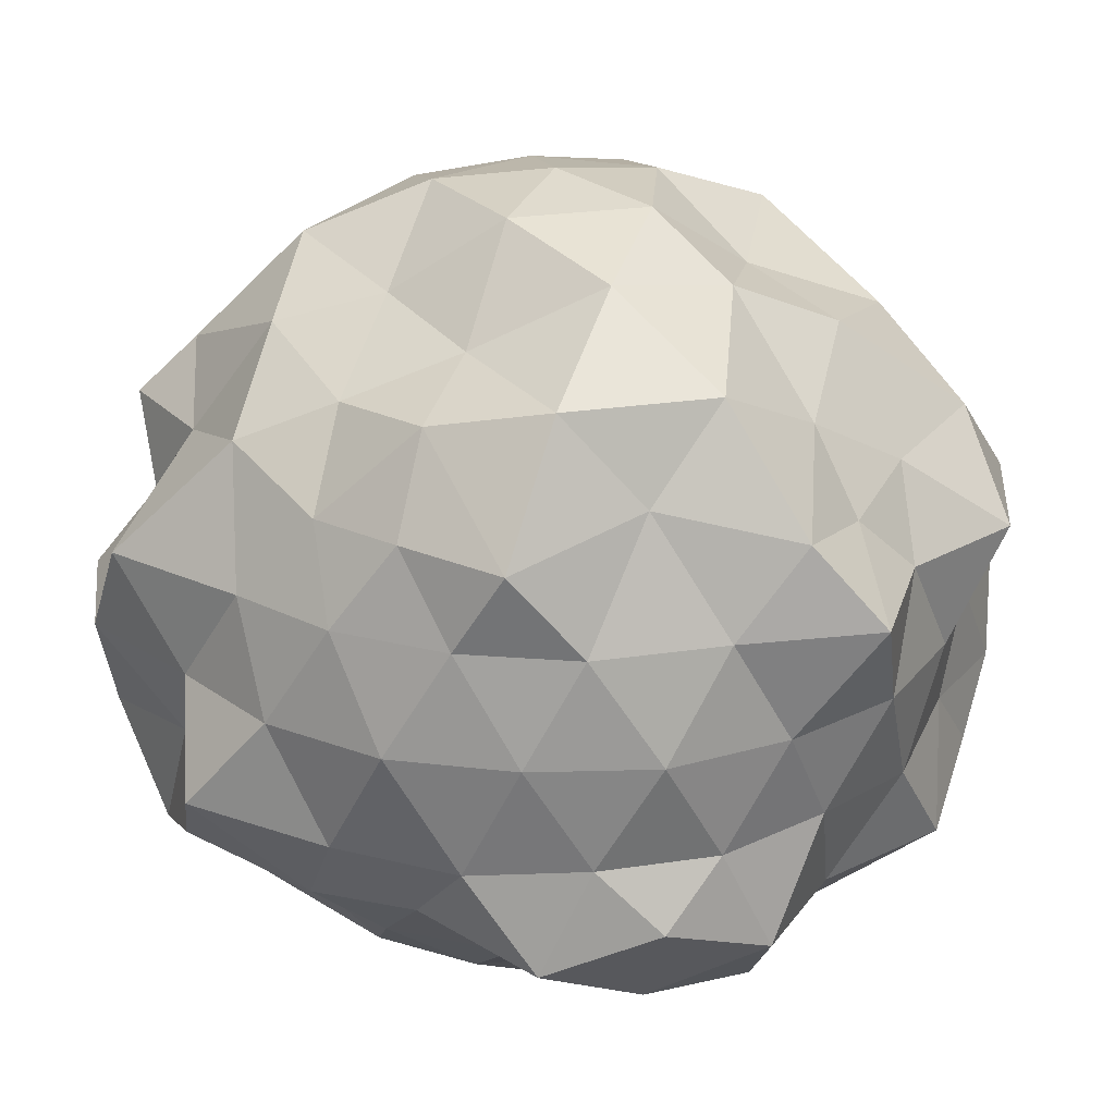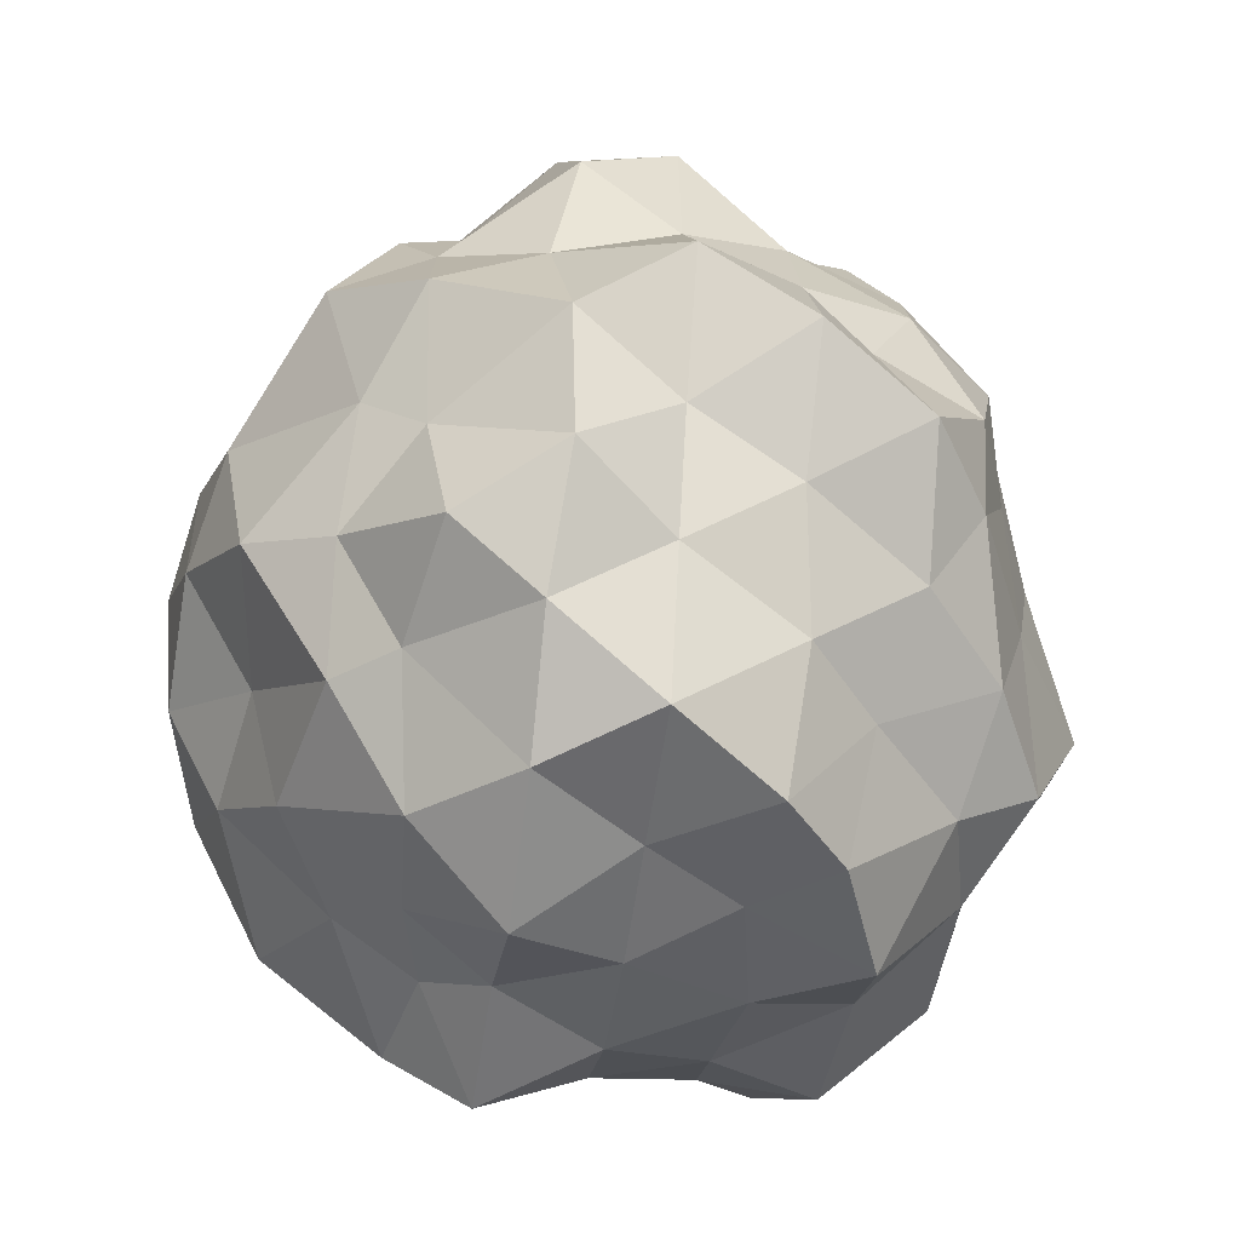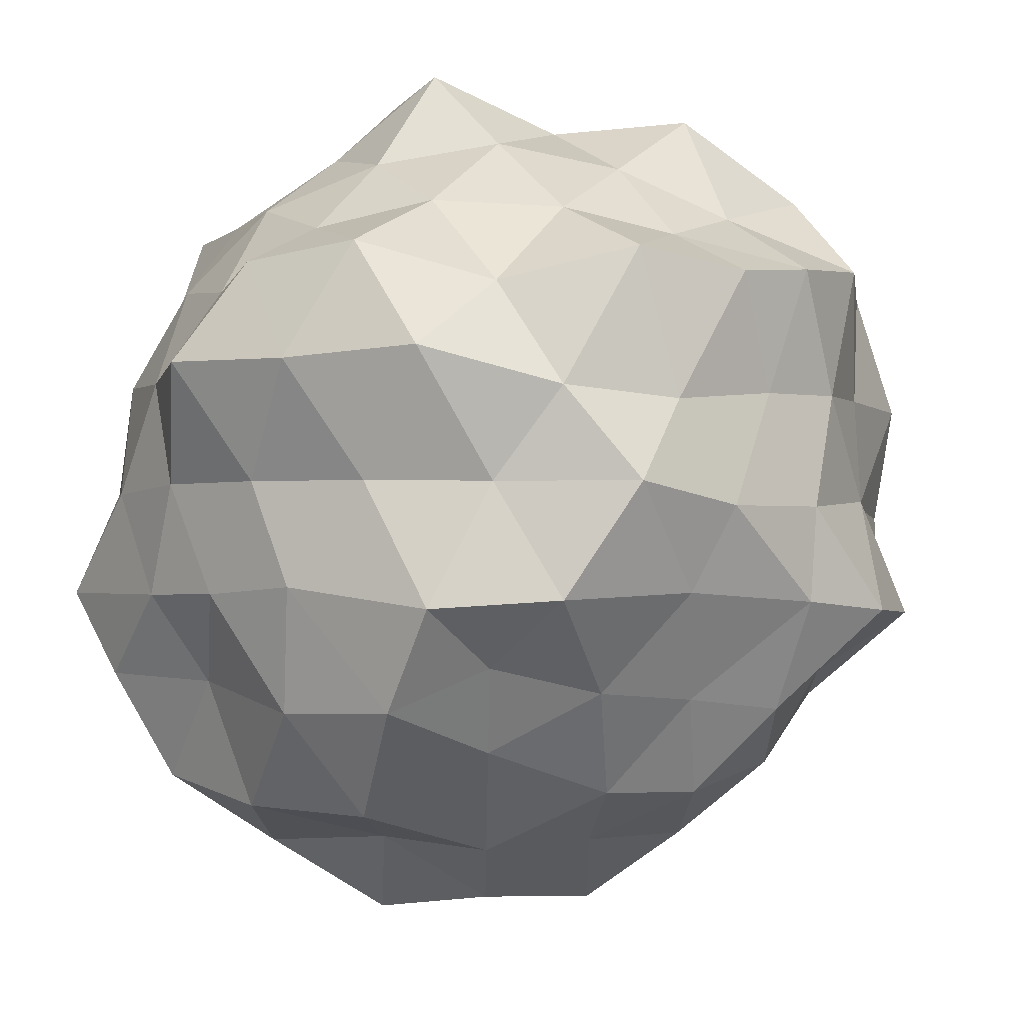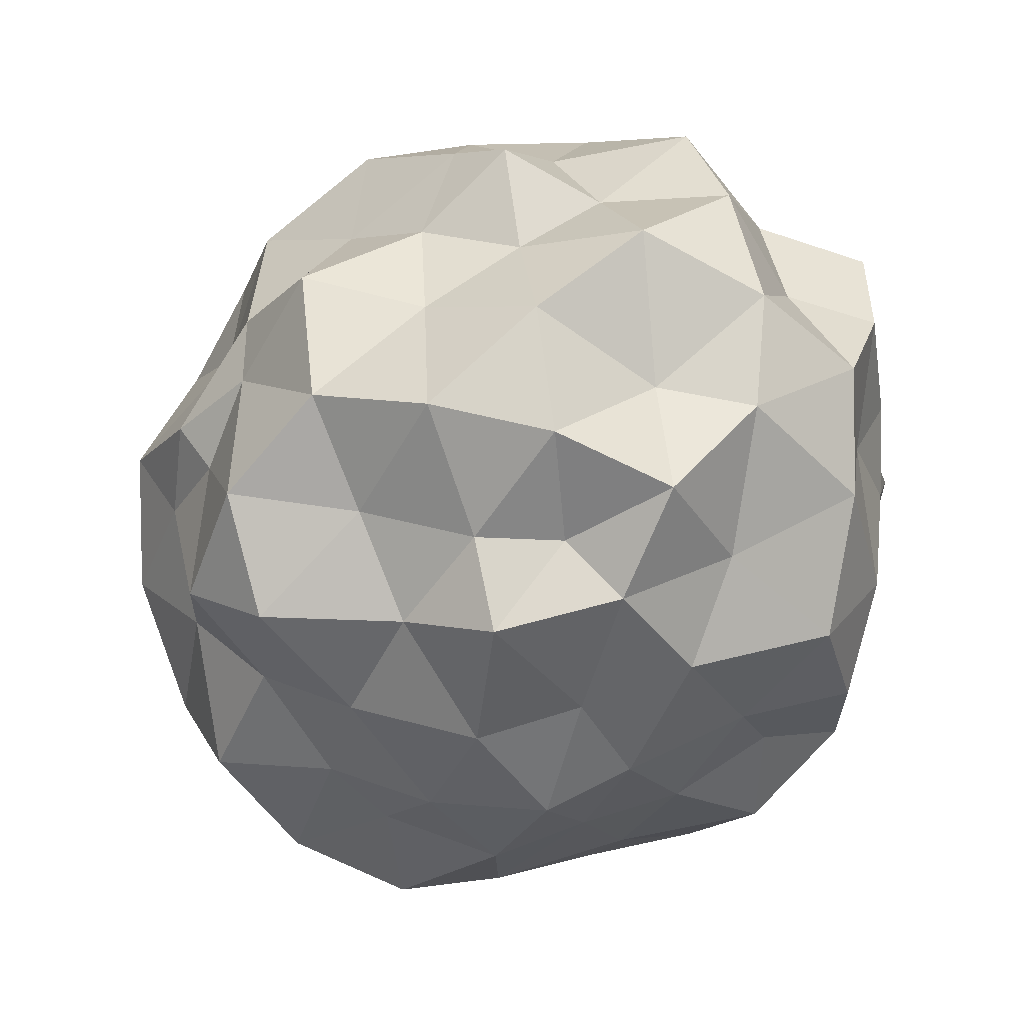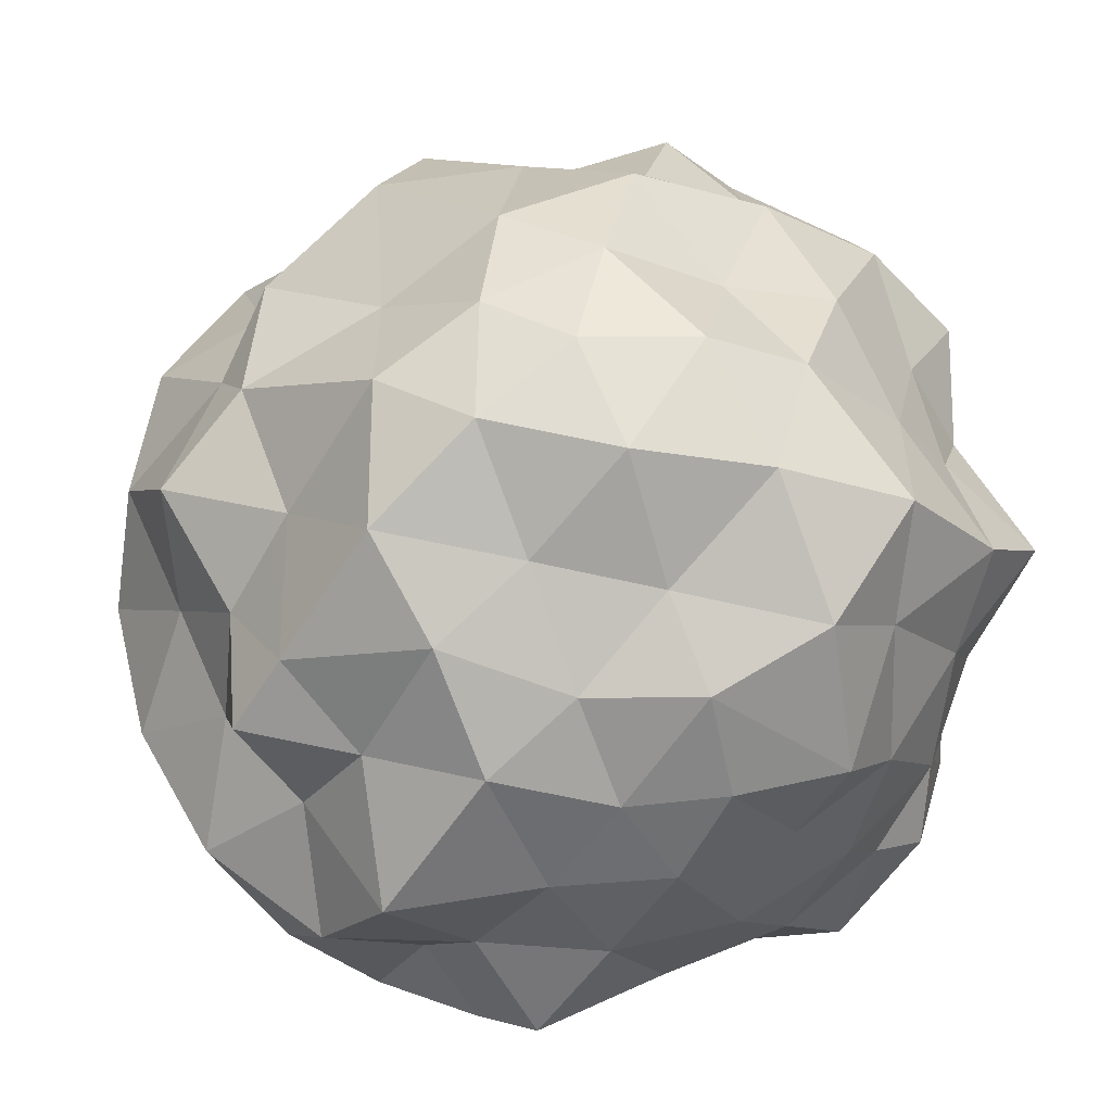
<metadata>
{"format":"obj","ext":"obj","renderer":"f3d","projection":"perspective","resolution":1024,"background":"white","views":[{"elev":25.2,"azim":-67.8,"up":"+Z"},{"elev":-49.2,"azim":82.2,"up":"+Y"},{"elev":-64.2,"azim":-19.1,"up":"+Z"},{"elev":65.2,"azim":138.0,"up":"+Y"},{"elev":59.6,"azim":-112.7,"up":"+Z"}]}
</metadata>
<code>
o zerog_gib6_Icosphere.006
v 0.06004 0.006006 -0.1729
v -0.1263 0.0277 -0.1297
v 0.000369 0.1642 -0.08093
v 0.1636 0.0775 -0.02723
v 0.1378 -0.1126 -0.04278
v -0.04129 -0.1434 -0.1061
v -0.1378 0.1126 0.04268
v 0.04129 0.1434 0.106
v 0.1263 -0.0277 0.1296
v -0.000369 -0.1642 0.08082
v -0.1636 -0.0775 0.02712
v -0.06004 -0.006006 0.1728
f 1 2 3
f 2 1 6
f 1 3 4
f 1 4 5
f 1 5 6
f 2 6 11
f 3 2 7
f 4 3 8
f 5 4 9
f 6 5 10
f 2 11 7
f 3 7 8
f 4 8 9
f 5 9 10
f 6 10 11
f 7 11 12
f 8 7 12
f 9 8 12
f 10 9 12
f 11 10 12
o zerog_gib5_Icosphere.005
v 0.1109 0.1171 -0.2172
v -0.1705 0.08482 -0.1921
v -0.03275 0.2675 -0.02319
v 0.2188 0.1529 0.04355
v 0.2366 -0.1006 -0.08415
v -0.004059 -0.1427 -0.2298
v -0.2366 0.1006 0.08404
v 0.004059 0.1427 0.2297
v 0.1705 -0.08482 0.192
v 0.03275 -0.2675 0.02308
v -0.2188 -0.1529 -0.04365
v -0.1109 -0.1171 0.217
f 13 14 15
f 14 13 18
f 13 15 16
f 13 16 17
f 13 17 18
f 14 18 23
f 15 14 19
f 16 15 20
f 17 16 21
f 18 17 22
f 14 23 19
f 15 19 20
f 16 20 21
f 17 21 22
f 18 22 23
f 19 23 24
f 20 19 24
f 21 20 24
f 22 21 24
f 23 22 24
o zerog_gib4_Icosphere.004
v 0 0 -0.1905
v -0.1378 0.1001 -0.08521
v 0.05263 0.162 -0.08521
v 0.1703 0 -0.08521
v 0.05263 -0.162 -0.08521
v -0.1378 -0.1001 -0.08521
v -0.05263 0.162 0.08512
v 0.1378 0.1001 0.08512
v 0.1378 -0.1001 0.08512
v -0.05263 -0.162 0.08512
v -0.1703 0 0.08512
v 0 0 0.1904
f 25 26 27
f 26 25 30
f 25 27 28
f 25 28 29
f 25 29 30
f 26 30 35
f 27 26 31
f 28 27 32
f 29 28 33
f 30 29 34
f 26 35 31
f 27 31 32
f 28 32 33
f 29 33 34
f 30 34 35
f 31 35 36
f 32 31 36
f 33 32 36
f 34 33 36
f 35 34 36
o zerog_gib3_Icosphere.003
v -0.04452 -0.1552 -0.00024
v 0.06173 -0.09269 -0.117
v 0.1121 -0.1073 0.04449
v -0.01995 -0.06957 0.1443
v -0.1519 -0.03159 0.04449
v -0.1015 -0.04588 -0.117
v 0.1519 0.03159 -0.0446
v 0.1015 0.04588 0.1169
v -0.06173 0.09269 0.1169
v -0.1121 0.1073 -0.0446
v 0.01995 0.06957 -0.1444
v 0.04452 0.1552 0.000132
f 37 38 39
f 38 37 42
f 37 39 40
f 37 40 41
f 37 41 42
f 38 42 47
f 39 38 43
f 40 39 44
f 41 40 45
f 42 41 46
f 38 47 43
f 39 43 44
f 40 44 45
f 41 45 46
f 42 46 47
f 43 47 48
f 44 43 48
f 45 44 48
f 46 45 48
f 47 46 48
o zerog_gib2_Icosphere.002
v 0 0 -0.2484
v -0.1797 0.1306 -0.1111
v 0.06865 0.2113 -0.1111
v 0.2222 0 -0.1111
v 0.06865 -0.2113 -0.1111
v -0.1797 -0.1306 -0.1111
v -0.06865 0.2113 0.111
v 0.1797 0.1306 0.111
v 0.1797 -0.1306 0.111
v -0.06865 -0.2113 0.111
v -0.2222 0 0.111
v 0 0 0.2483
f 49 50 51
f 50 49 54
f 49 51 52
f 49 52 53
f 49 53 54
f 50 54 59
f 51 50 55
f 52 51 56
f 53 52 57
f 54 53 58
f 50 59 55
f 51 55 56
f 52 56 57
f 53 57 58
f 54 58 59
f 55 59 60
f 56 55 60
f 57 56 60
f 58 57 60
f 59 58 60
o zerog_gib1_Icosphere.001
v 0 0 -0.1301
v -0.09407 0.06834 -0.05819
v 0.03593 0.1106 -0.05819
v 0.1163 0 -0.05819
v 0.03593 -0.1106 -0.05819
v -0.09407 -0.06834 -0.05819
v -0.03593 0.1106 0.05808
v 0.09407 0.06834 0.05808
v 0.09407 -0.06834 0.05808
v -0.03593 -0.1106 0.05808
v -0.1163 0 0.05808
v 0 0 0.1299
f 61 62 63
f 62 61 66
f 61 63 64
f 61 64 65
f 61 65 66
f 62 66 71
f 63 62 67
f 64 63 68
f 65 64 69
f 66 65 70
f 62 71 67
f 63 67 68
f 64 68 69
f 65 69 70
f 66 70 71
f 67 71 72
f 68 67 72
f 69 68 72
f 70 69 72
f 71 70 72
o zerog_mut_mesh_Icosphere
v 0 0 -0.9327
v -0.837 0.6081 -0.4171
v 0.2764 0.8506 -0.4118
v 0.9062 0 -0.4172
v 0.3197 -0.9839 -0.4171
v -0.837 -0.6081 -0.4171
v -0.3155 0.9712 0.4662
v 0.7236 0.5257 0.4661
v 0.837 -0.6081 0.4723
v -0.2764 -0.8506 0.4117
v -0.9062 0 0.4723
v 0 0 1.056
v 0.2693 0.8288 -0.6133
v 0.1879 0.5783 -0.7934
v 0.07863 0.242 -0.9029
v -0.2059 0.1496 -1.022
v -0.4253 0.309 -0.8866
v -0.6095 0.4429 -0.6054
v -0.6153 0.7885 -0.5303
v -0.3001 0.9236 -0.484
v 0.03428 0.9996 -0.5303
v -0.9401 -0.3415 -0.5303
v -0.8506 0 -0.4841
v -0.8127 0.2952 -0.5235
v -0.2059 -0.1496 -1.022
v -0.4253 -0.309 -0.7832
v -0.6959 -0.5056 -0.6852
v 0.7633 0 -0.6943
v 0.5257 0 -0.7832
v 0.2867 0 -0.8912
v 0.5598 0.8288 -0.4685
v 0.6972 0.5066 -0.5551
v 0.842 0.242 -0.5304
v 0.2328 -0.7166 -0.6853
v 0.1855 -0.5708 -0.8865
v 0.08977 -0.2763 -1.022
v 0.9613 -0.2763 -0.5303
v 0.6882 -0.5 -0.5479
v 0.484 -0.7166 -0.4625
v 0.03428 -0.9996 -0.5303
v -0.2629 -0.809 -0.5479
v -0.6153 -0.7885 -0.5303
v -0.9566 0.1476 0.2618
v -0.9636 0.3131 -2.8e-05
v -0.9955 0.5122 -0.2342
v -0.872 -0.4487 -0.2652
v -0.9511 -0.309 -5.5e-05
v -0.9566 -0.1476 0.2618
v -0.1552 0.9554 0.2312
v 0 1.142 -0
v 0.1772 1.091 -0.2617
v -0.6872 0.6817 -0.2313
v -0.6711 0.9236 6.2e-05
v -0.436 0.8642 0.2312
v 0.9826 0.5056 0.2312
v 0.9511 0.309 -5.5e-05
v 0.9566 0.1476 -0.2618
v 0.4417 0.8755 -0.2652
v 0.5878 0.809 -5.5e-05
v 0.7948 0.7885 0.2653
v 0.7845 -0.7783 0.2618
v 0.6799 -0.9358 2.7e-05
v 0.4978 -0.9866 -0.2617
v 1.107 -0.1707 -0.2651
v 0.9511 -0.309 0
v 0.9955 -0.5122 0.2343
v -0.5043 -0.9996 0.2653
v -0.5878 -0.809 -0
v -0.6962 -0.6907 -0.2652
v 0.1552 -0.9554 -0.2313
v 0 -1 0
v -0.1552 -0.9554 0.2618
v -0.8311 0.2389 0.4624
v -0.6972 0.5066 0.5552
v -0.4903 0.726 0.4685
v -0.03003 0.8755 0.4685
v 0.3001 0.9236 0.548
v 0.5389 0.6907 0.5304
v 0.8234 0.2991 0.5304
v 0.9712 0 0.548
v 0.8127 -0.2952 0.5235
v 0.5389 -0.6907 0.5304
v 0.3041 -0.9358 0.4904
v -0.03003 -0.8755 0.4685
v -0.5598 -0.8288 0.4686
v -0.6882 -0.5 0.5479
v -0.9488 -0.2727 0.4624
v -0.08977 0.2763 1.022
v -0.1855 0.5708 0.8866
v -0.2693 0.8288 0.6133
v -0.7633 0 0.6943
v -0.5257 0 0.7831
v -0.2905 0 1.022
v 0.2032 0.1476 1.009
v 0.4253 0.309 0.7831
v 0.705 0.5122 0.6133
v 0.232 -0.1685 1.009
v 0.4856 -0.3528 0.8866
v 0.6095 -0.4429 0.6853
v -0.08977 -0.2763 1.022
v -0.1625 -0.5 0.8866
v -0.2359 -0.726 0.6133
v -0.05348 0.6972 -0.675
v -0.1599 0.492 -0.9444
v -0.4131 0.6711 -0.7541
v -0.6708 -0.1625 -0.6663
v -0.6796 0.1646 -0.675
v -0.5173 1e-06 -0.8343
v 0.6382 0.2629 -0.7542
v 0.4131 0.3001 -0.8235
v 0.4531 0.5326 -0.675
v 0.4472 -0.5257 -0.7542
v 0.4131 -0.3001 -0.8235
v 0.7382 -0.304 -0.6749
v -0.4131 -0.6711 -0.7541
v -0.14 -0.4309 -0.8343
v -0.05279 -0.6882 -0.7542
v -1.013 0 -2.8e-05
v -0.9597 0.1646 -0.2918
v -0.9597 -0.1646 -0.2918
v -0.3574 1.1 9.2e-05
v -0.1382 0.9511 -0.2881
v -0.5106 0.9712 -0.288
v 0.9236 0.6711 6.2e-05
v 0.8618 0.4253 -0.2545
v 0.6708 0.6882 -0.2545
v 0.8196 -0.5955 3e-05
v 0.6796 -0.6972 -0.2918
v 0.8731 -0.4309 -0.2578
v -0.3131 -0.9636 3e-05
v -0.4472 -0.8506 -0.2545
v -0.1382 -0.9511 -0.2881
v -0.7759 0.796 0.2578
v -0.8196 0.5955 2.8e-05
v -0.8618 0.4253 0.2544
v 0.5106 0.9712 0.2545
v 0.3528 1.086 -1e-06
v 0.14 0.9636 0.2578
v 1.081 -0.1855 0.2545
v 1.142 0 1e-06
v 0.9597 0.1646 0.2919
v 0.1599 -1.1 0.2578
v 0.3131 -0.9636 3e-05
v 0.5173 -0.9839 0.2578
v -0.8731 -0.4309 0.2578
v -0.8197 -0.5955 -2.8e-05
v -0.6796 -0.6972 0.2578
v -0.3666 0.2663 0.8343
v -0.4472 0.5257 0.7542
v -0.6382 0.2629 0.6661
v 0.14 0.4309 0.9445
v 0.4131 0.6711 0.6662
v 0.05279 0.6882 0.6661
v 0.4531 0 0.9445
v 0.7659 -0.1855 0.6662
v 0.7759 0.1879 0.7642
v 0.14 -0.4309 0.8343
v 0.05279 -0.6882 0.7542
v 0.4185 -0.6799 0.675
v -0.4185 -0.304 0.9445
v -0.7382 -0.304 0.7642
v -0.5173 -0.6081 0.7642
f 73 88 87
f 74 90 96
f 73 87 102
f 73 102 108
f 73 108 97
f 74 96 117
f 75 93 123
f 76 105 129
f 77 111 135
f 78 114 141
f 74 117 124
f 75 123 130
f 76 129 136
f 77 135 142
f 78 141 118
f 79 147 162
f 80 150 168
f 81 153 171
f 82 156 174
f 83 159 163
f 85 93 75
f 86 175 85
f 87 176 86
f 85 175 93
f 175 92 93
f 86 176 175
f 176 177 175
f 175 177 92
f 177 91 92
f 87 88 176
f 88 89 176
f 176 89 177
f 89 90 177
f 177 90 91
f 90 74 91
f 94 99 78
f 95 178 94
f 96 179 95
f 94 178 99
f 178 98 99
f 95 179 178
f 179 180 178
f 178 180 98
f 180 97 98
f 96 90 179
f 90 89 179
f 179 89 180
f 89 88 180
f 180 88 97
f 88 73 97
f 100 105 76
f 101 181 100
f 102 182 101
f 100 181 105
f 181 104 105
f 101 182 181
f 182 183 181
f 181 183 104
f 183 103 104
f 102 87 182
f 87 86 182
f 182 86 183
f 86 85 183
f 183 85 103
f 85 75 103
f 106 111 77
f 107 184 106
f 108 185 107
f 106 184 111
f 184 110 111
f 107 185 184
f 185 186 184
f 184 186 110
f 186 109 110
f 108 102 185
f 102 101 185
f 185 101 186
f 101 100 186
f 186 100 109
f 100 76 109
f 99 114 78
f 98 187 99
f 97 188 98
f 99 187 114
f 187 113 114
f 98 188 187
f 188 189 187
f 187 189 113
f 189 112 113
f 97 108 188
f 108 107 188
f 188 107 189
f 107 106 189
f 189 106 112
f 106 77 112
f 115 120 83
f 116 190 115
f 117 191 116
f 115 190 120
f 190 119 120
f 116 191 190
f 191 192 190
f 190 192 119
f 192 118 119
f 117 96 191
f 96 95 191
f 191 95 192
f 95 94 192
f 192 94 118
f 94 78 118
f 121 126 79
f 122 193 121
f 123 194 122
f 121 193 126
f 193 125 126
f 122 194 193
f 194 195 193
f 193 195 125
f 195 124 125
f 123 93 194
f 93 92 194
f 194 92 195
f 92 91 195
f 195 91 124
f 91 74 124
f 127 132 80
f 128 196 127
f 129 197 128
f 127 196 132
f 196 131 132
f 128 197 196
f 197 198 196
f 196 198 131
f 198 130 131
f 129 105 197
f 105 104 197
f 197 104 198
f 104 103 198
f 198 103 130
f 103 75 130
f 133 138 81
f 134 199 133
f 135 200 134
f 133 199 138
f 199 137 138
f 134 200 199
f 200 201 199
f 199 201 137
f 201 136 137
f 135 111 200
f 111 110 200
f 200 110 201
f 110 109 201
f 201 109 136
f 109 76 136
f 139 144 82
f 140 202 139
f 141 203 140
f 139 202 144
f 202 143 144
f 140 203 202
f 203 204 202
f 202 204 143
f 204 142 143
f 141 114 203
f 114 113 203
f 203 113 204
f 113 112 204
f 204 112 142
f 112 77 142
f 126 147 79
f 125 205 126
f 124 206 125
f 126 205 147
f 205 146 147
f 125 206 205
f 206 207 205
f 205 207 146
f 207 145 146
f 124 117 206
f 117 116 206
f 206 116 207
f 116 115 207
f 207 115 145
f 115 83 145
f 132 150 80
f 131 208 132
f 130 209 131
f 132 208 150
f 208 149 150
f 131 209 208
f 209 210 208
f 208 210 149
f 210 148 149
f 130 123 209
f 123 122 209
f 209 122 210
f 122 121 210
f 210 121 148
f 121 79 148
f 138 153 81
f 137 211 138
f 136 212 137
f 138 211 153
f 211 152 153
f 137 212 211
f 212 213 211
f 211 213 152
f 213 151 152
f 136 129 212
f 129 128 212
f 212 128 213
f 128 127 213
f 213 127 151
f 127 80 151
f 144 156 82
f 143 214 144
f 142 215 143
f 144 214 156
f 214 155 156
f 143 215 214
f 215 216 214
f 214 216 155
f 216 154 155
f 142 135 215
f 135 134 215
f 215 134 216
f 134 133 216
f 216 133 154
f 133 81 154
f 120 159 83
f 119 217 120
f 118 218 119
f 120 217 159
f 217 158 159
f 119 218 217
f 218 219 217
f 217 219 158
f 219 157 158
f 118 141 218
f 141 140 218
f 218 140 219
f 140 139 219
f 219 139 157
f 139 82 157
f 160 165 84
f 161 220 160
f 162 221 161
f 160 220 165
f 220 164 165
f 161 221 220
f 221 222 220
f 220 222 164
f 222 163 164
f 162 147 221
f 147 146 221
f 221 146 222
f 146 145 222
f 222 145 163
f 145 83 163
f 166 160 84
f 167 223 166
f 168 224 167
f 166 223 160
f 223 161 160
f 167 224 223
f 224 225 223
f 223 225 161
f 225 162 161
f 168 150 224
f 150 149 224
f 224 149 225
f 149 148 225
f 225 148 162
f 148 79 162
f 169 166 84
f 170 226 169
f 171 227 170
f 169 226 166
f 226 167 166
f 170 227 226
f 227 228 226
f 226 228 167
f 228 168 167
f 171 153 227
f 153 152 227
f 227 152 228
f 152 151 228
f 228 151 168
f 151 80 168
f 172 169 84
f 173 229 172
f 174 230 173
f 172 229 169
f 229 170 169
f 173 230 229
f 230 231 229
f 229 231 170
f 231 171 170
f 174 156 230
f 156 155 230
f 230 155 231
f 155 154 231
f 231 154 171
f 154 81 171
f 165 172 84
f 164 232 165
f 163 233 164
f 165 232 172
f 232 173 172
f 164 233 232
f 233 234 232
f 232 234 173
f 234 174 173
f 163 159 233
f 159 158 233
f 233 158 234
f 158 157 234
f 234 157 174
f 157 82 174

</code>
